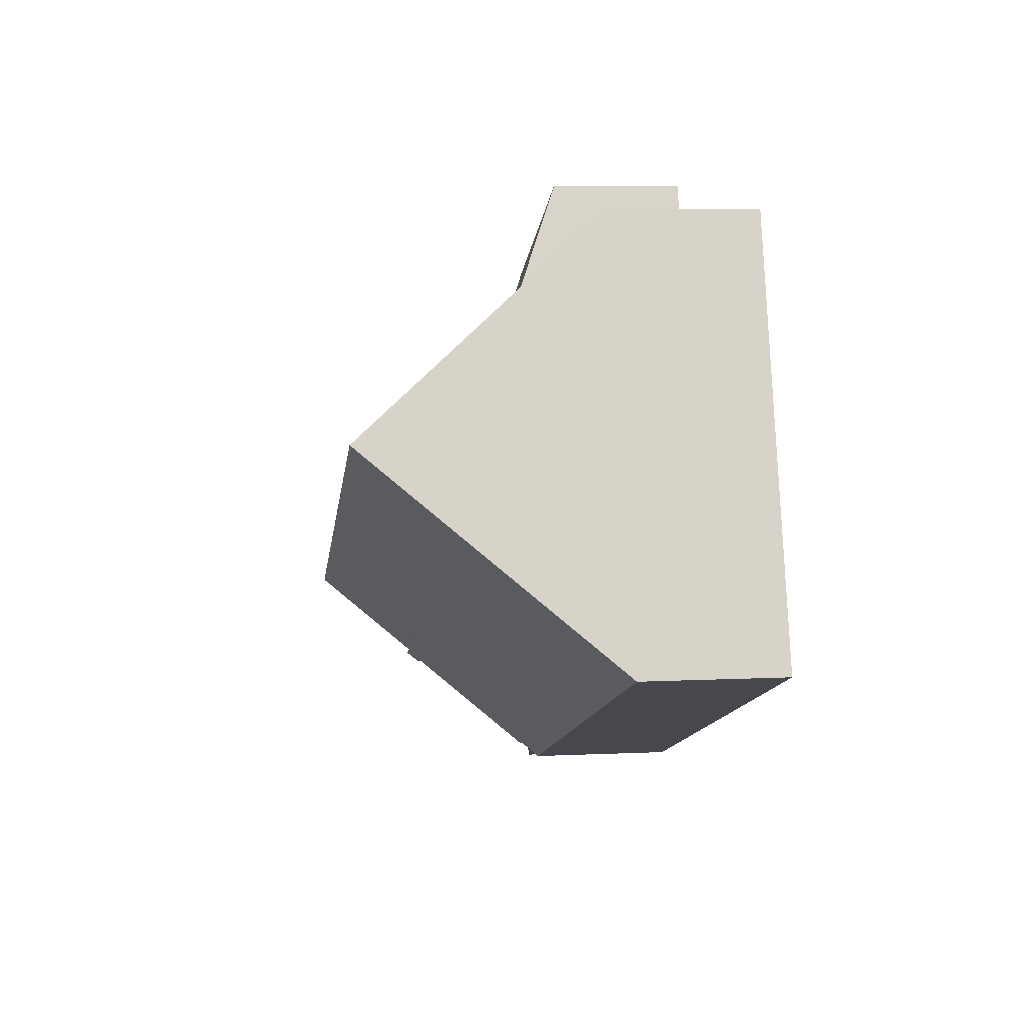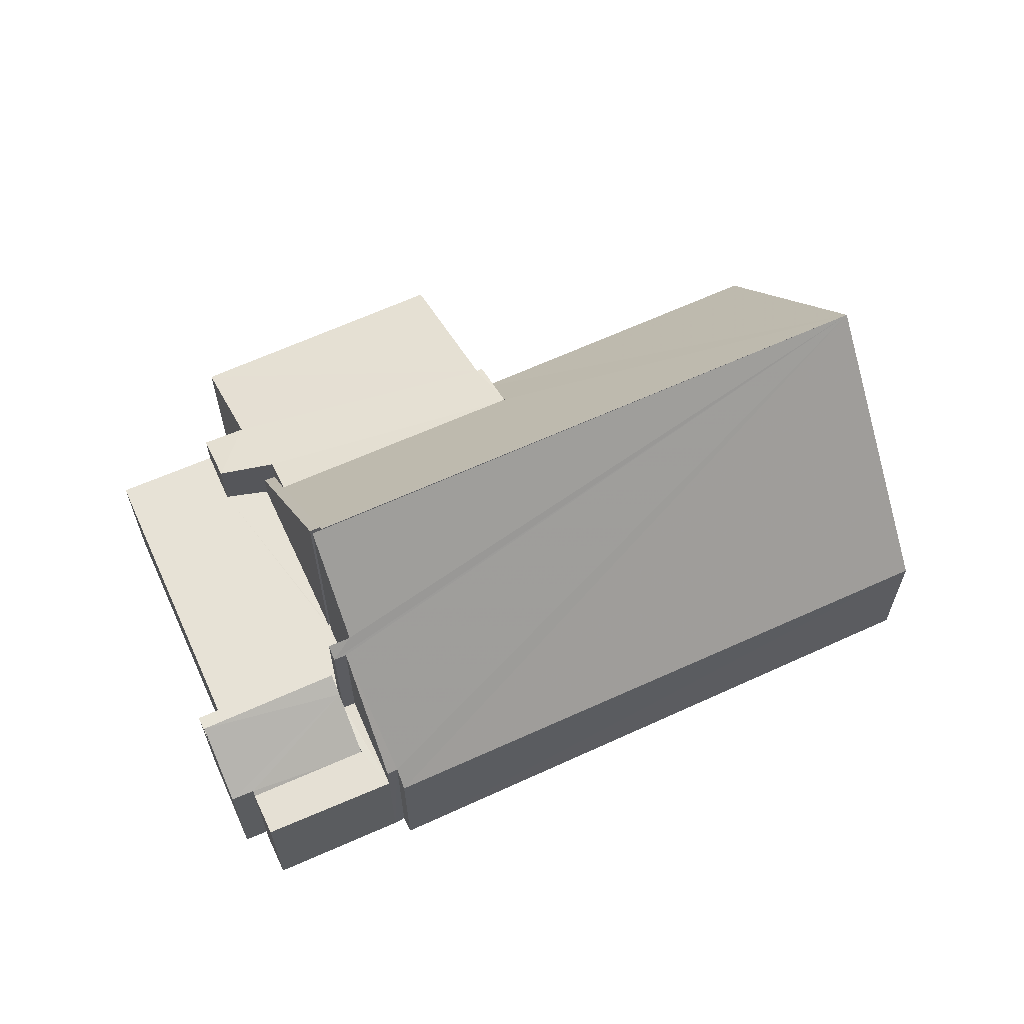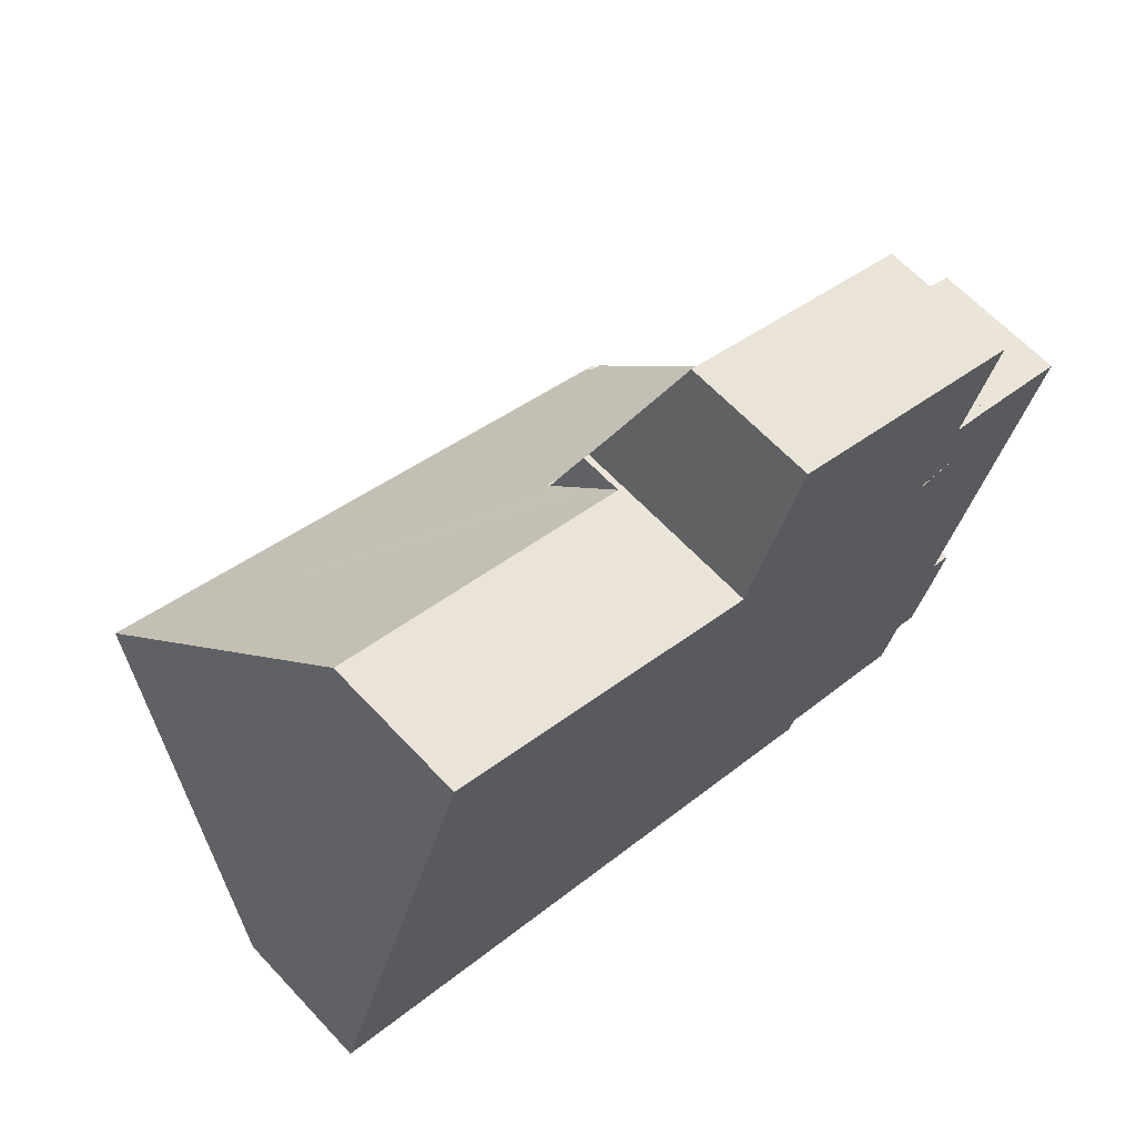
<metadata>
{"format":"obj","ext":"obj","renderer":"f3d","projection":"perspective","resolution":1024,"background":"white","views":[{"elev":8.4,"azim":83.1,"up":"+Y"},{"elev":62.6,"azim":-4.4,"up":"+Z"},{"elev":64.3,"azim":136.8,"up":"+Y"}]}
</metadata>
<code>
v 1.725e+05 1.908e+05 3.052
v 1.725e+05 1.908e+05 0
v 1.725e+05 1.908e+05 3.208
v 1.725e+05 1.908e+05 0
v 1.725e+05 1.908e+05 3.606
v 1.725e+05 1.908e+05 0
v 1.725e+05 1.908e+05 3.612
v 1.725e+05 1.908e+05 0
v 1.725e+05 1.908e+05 6.134
v 1.725e+05 1.908e+05 0
v 1.725e+05 1.908e+05 6.14
v 1.725e+05 1.908e+05 0
v 1.725e+05 1.908e+05 6.423
v 1.725e+05 1.908e+05 0
v 1.725e+05 1.908e+05 6.411
v 1.725e+05 1.908e+05 0
v 1.725e+05 1.908e+05 8.521
v 1.725e+05 1.908e+05 0
v 1.725e+05 1.908e+05 8.443
v 1.725e+05 1.908e+05 0
v 1.725e+05 1.908e+05 3.052
v 1.725e+05 1.908e+05 0
v 1.725e+05 1.908e+05 3.052
v 1.725e+05 1.908e+05 3.208
v 1.725e+05 1.908e+05 0
v 1.725e+05 1.908e+05 0
v 1.725e+05 1.908e+05 3.208
v 1.725e+05 1.908e+05 3.606
v 1.725e+05 1.908e+05 0
v 1.725e+05 1.908e+05 0
v 1.725e+05 1.908e+05 3.606
v 1.725e+05 1.908e+05 3.612
v 1.725e+05 1.908e+05 0
v 1.725e+05 1.908e+05 0
v 1.725e+05 1.908e+05 3.612
v 1.725e+05 1.908e+05 6.134
v 1.725e+05 1.908e+05 0
v 1.725e+05 1.908e+05 0
v 1.725e+05 1.908e+05 6.134
v 1.725e+05 1.908e+05 6.14
v 1.725e+05 1.908e+05 0
v 1.725e+05 1.908e+05 0
v 1.725e+05 1.908e+05 6.14
v 1.725e+05 1.908e+05 6.423
v 1.725e+05 1.908e+05 0
v 1.725e+05 1.908e+05 0
v 1.725e+05 1.908e+05 6.423
v 1.725e+05 1.908e+05 6.411
v 1.725e+05 1.908e+05 0
v 1.725e+05 1.908e+05 0
v 1.725e+05 1.908e+05 6.411
v 1.725e+05 1.908e+05 8.521
v 1.725e+05 1.908e+05 0
v 1.725e+05 1.908e+05 0
v 1.725e+05 1.908e+05 8.521
v 1.725e+05 1.908e+05 8.443
v 1.725e+05 1.908e+05 0
v 1.725e+05 1.908e+05 0
v 1.725e+05 1.908e+05 8.443
v 1.725e+05 1.908e+05 3.052
v 1.725e+05 1.908e+05 0
v 1.725e+05 1.908e+05 0
v 1.725e+05 1.908e+05 2.931
v 1.725e+05 1.908e+05 0
v 1.725e+05 1.908e+05 3.052
v 1.725e+05 1.908e+05 0
v 1.725e+05 1.908e+05 3.056
v 1.725e+05 1.908e+05 0
v 1.725e+05 1.908e+05 4.066
v 1.725e+05 1.908e+05 0
v 1.725e+05 1.908e+05 4.259
v 1.725e+05 1.908e+05 0
v 1.725e+05 1.908e+05 4.259
v 1.725e+05 1.908e+05 0
v 1.725e+05 1.908e+05 3.949
v 1.725e+05 1.908e+05 0
v 1.725e+05 1.908e+05 3.949
v 1.725e+05 1.908e+05 0
v 1.725e+05 1.908e+05 2.931
v 1.725e+05 1.908e+05 0
v 1.725e+05 1.908e+05 2.931
v 1.725e+05 1.908e+05 0
v 1.725e+05 1.908e+05 2.931
v 1.725e+05 1.908e+05 3.052
v 1.725e+05 1.908e+05 0
v 1.725e+05 1.908e+05 0
v 1.725e+05 1.908e+05 3.052
v 1.725e+05 1.908e+05 3.056
v 1.725e+05 1.908e+05 0
v 1.725e+05 1.908e+05 0
v 1.725e+05 1.908e+05 3.056
v 1.725e+05 1.908e+05 4.066
v 1.725e+05 1.908e+05 0
v 1.725e+05 1.908e+05 0
v 1.725e+05 1.908e+05 4.066
v 1.725e+05 1.908e+05 4.259
v 1.725e+05 1.908e+05 0
v 1.725e+05 1.908e+05 0
v 1.725e+05 1.908e+05 4.259
v 1.725e+05 1.908e+05 4.259
v 1.725e+05 1.908e+05 0
v 1.725e+05 1.908e+05 0
v 1.725e+05 1.908e+05 4.259
v 1.725e+05 1.908e+05 3.949
v 1.725e+05 1.908e+05 0
v 1.725e+05 1.908e+05 0
v 1.725e+05 1.908e+05 3.949
v 1.725e+05 1.908e+05 3.949
v 1.725e+05 1.908e+05 0
v 1.725e+05 1.908e+05 0
v 1.725e+05 1.908e+05 3.949
v 1.725e+05 1.908e+05 2.931
v 1.725e+05 1.908e+05 0
v 1.725e+05 1.908e+05 0
v 1.725e+05 1.908e+05 2.931
v 1.725e+05 1.908e+05 2.931
v 1.725e+05 1.908e+05 0
v 1.725e+05 1.908e+05 0
v 1.725e+05 1.908e+05 3.051
v 1.725e+05 1.908e+05 0
v 1.725e+05 1.908e+05 3.046
v 1.725e+05 1.908e+05 0
v 1.725e+05 1.908e+05 3.054
v 1.725e+05 1.908e+05 0
v 1.725e+05 1.908e+05 3.025
v 1.725e+05 1.908e+05 0
v 1.725e+05 1.908e+05 3.062
v 1.725e+05 1.908e+05 0
v 1.725e+05 1.908e+05 3.068
v 1.725e+05 1.908e+05 0
v 1.725e+05 1.908e+05 3.089
v 1.725e+05 1.908e+05 0
v 1.725e+05 1.908e+05 3.085
v 1.725e+05 1.908e+05 0
v 1.725e+05 1.908e+05 3.103
v 1.725e+05 1.908e+05 0
v 1.725e+05 1.908e+05 3.107
v 1.725e+05 1.908e+05 0
v 1.725e+05 1.908e+05 3.107
v 1.725e+05 1.908e+05 0
v 1.725e+05 1.908e+05 3.104
v 1.725e+05 1.908e+05 0
v 1.725e+05 1.908e+05 3.112
v 1.725e+05 1.908e+05 0
v 1.725e+05 1.908e+05 3.104
v 1.725e+05 1.908e+05 0
v 1.725e+05 1.908e+05 3.105
v 1.725e+05 1.908e+05 0
v 1.725e+05 1.908e+05 3.104
v 1.725e+05 1.908e+05 0
v 1.725e+05 1.908e+05 3.102
v 1.725e+05 1.908e+05 0
v 1.725e+05 1.908e+05 3.05
v 1.725e+05 1.908e+05 0
v 1.725e+05 1.908e+05 3.051
v 1.725e+05 1.908e+05 0
v 1.725e+05 1.908e+05 3.051
v 1.725e+05 1.908e+05 3.046
v 1.725e+05 1.908e+05 0
v 1.725e+05 1.908e+05 0
v 1.725e+05 1.908e+05 3.046
v 1.725e+05 1.908e+05 3.054
v 1.725e+05 1.908e+05 0
v 1.725e+05 1.908e+05 0
v 1.725e+05 1.908e+05 3.054
v 1.725e+05 1.908e+05 3.025
v 1.725e+05 1.908e+05 0
v 1.725e+05 1.908e+05 0
v 1.725e+05 1.908e+05 3.025
v 1.725e+05 1.908e+05 3.062
v 1.725e+05 1.908e+05 0
v 1.725e+05 1.908e+05 0
v 1.725e+05 1.908e+05 3.062
v 1.725e+05 1.908e+05 3.068
v 1.725e+05 1.908e+05 0
v 1.725e+05 1.908e+05 0
v 1.725e+05 1.908e+05 3.068
v 1.725e+05 1.908e+05 3.089
v 1.725e+05 1.908e+05 0
v 1.725e+05 1.908e+05 0
v 1.725e+05 1.908e+05 3.089
v 1.725e+05 1.908e+05 3.085
v 1.725e+05 1.908e+05 0
v 1.725e+05 1.908e+05 0
v 1.725e+05 1.908e+05 3.085
v 1.725e+05 1.908e+05 3.103
v 1.725e+05 1.908e+05 0
v 1.725e+05 1.908e+05 0
v 1.725e+05 1.908e+05 3.103
v 1.725e+05 1.908e+05 3.107
v 1.725e+05 1.908e+05 0
v 1.725e+05 1.908e+05 0
v 1.725e+05 1.908e+05 3.107
v 1.725e+05 1.908e+05 3.107
v 1.725e+05 1.908e+05 0
v 1.725e+05 1.908e+05 0
v 1.725e+05 1.908e+05 3.107
v 1.725e+05 1.908e+05 3.104
v 1.725e+05 1.908e+05 0
v 1.725e+05 1.908e+05 0
v 1.725e+05 1.908e+05 3.104
v 1.725e+05 1.908e+05 3.112
v 1.725e+05 1.908e+05 0
v 1.725e+05 1.908e+05 0
v 1.725e+05 1.908e+05 3.112
v 1.725e+05 1.908e+05 3.104
v 1.725e+05 1.908e+05 0
v 1.725e+05 1.908e+05 0
v 1.725e+05 1.908e+05 3.104
v 1.725e+05 1.908e+05 3.105
v 1.725e+05 1.908e+05 0
v 1.725e+05 1.908e+05 0
v 1.725e+05 1.908e+05 3.105
v 1.725e+05 1.908e+05 3.104
v 1.725e+05 1.908e+05 0
v 1.725e+05 1.908e+05 0
v 1.725e+05 1.908e+05 3.104
v 1.725e+05 1.908e+05 3.102
v 1.725e+05 1.908e+05 0
v 1.725e+05 1.908e+05 0
v 1.725e+05 1.908e+05 3.102
v 1.725e+05 1.908e+05 3.05
v 1.725e+05 1.908e+05 0
v 1.725e+05 1.908e+05 0
v 1.725e+05 1.908e+05 3.05
v 1.725e+05 1.908e+05 3.051
v 1.725e+05 1.908e+05 0
v 1.725e+05 1.908e+05 0
v 1.725e+05 1.908e+05 2.961
v 1.725e+05 1.908e+05 0
v 1.725e+05 1.908e+05 3.017
v 1.725e+05 1.908e+05 0
v 1.725e+05 1.908e+05 3.1
v 1.725e+05 1.908e+05 0
v 1.725e+05 1.908e+05 3.051
v 1.725e+05 1.908e+05 0
v 1.725e+05 1.908e+05 3.158
v 1.725e+05 1.908e+05 0
v 1.725e+05 1.908e+05 3.157
v 1.725e+05 1.908e+05 0
v 1.725e+05 1.908e+05 3.154
v 1.725e+05 1.908e+05 0
v 1.725e+05 1.908e+05 3.149
v 1.725e+05 1.908e+05 0
v 1.725e+05 1.908e+05 2.961
v 1.725e+05 1.908e+05 0
v 1.725e+05 1.908e+05 2.961
v 1.725e+05 1.908e+05 3.017
v 1.725e+05 1.908e+05 0
v 1.725e+05 1.908e+05 0
v 1.725e+05 1.908e+05 3.017
v 1.725e+05 1.908e+05 3.1
v 1.725e+05 1.908e+05 0
v 1.725e+05 1.908e+05 0
v 1.725e+05 1.908e+05 3.1
v 1.725e+05 1.908e+05 3.051
v 1.725e+05 1.908e+05 0
v 1.725e+05 1.908e+05 0
v 1.725e+05 1.908e+05 3.051
v 1.725e+05 1.908e+05 3.158
v 1.725e+05 1.908e+05 0
v 1.725e+05 1.908e+05 0
v 1.725e+05 1.908e+05 3.158
v 1.725e+05 1.908e+05 3.157
v 1.725e+05 1.908e+05 0
v 1.725e+05 1.908e+05 0
v 1.725e+05 1.908e+05 3.157
v 1.725e+05 1.908e+05 3.154
v 1.725e+05 1.908e+05 0
v 1.725e+05 1.908e+05 0
v 1.725e+05 1.908e+05 3.154
v 1.725e+05 1.908e+05 3.149
v 1.725e+05 1.908e+05 0
v 1.725e+05 1.908e+05 0
v 1.725e+05 1.908e+05 3.149
v 1.725e+05 1.908e+05 2.961
v 1.725e+05 1.908e+05 0
v 1.725e+05 1.908e+05 0
v 1.725e+05 1.908e+05 3.008
v 1.725e+05 1.908e+05 0
v 1.725e+05 1.908e+05 4.317
v 1.725e+05 1.908e+05 0
v 1.725e+05 1.908e+05 4.316
v 1.725e+05 1.908e+05 0
v 1.725e+05 1.908e+05 4.82
v 1.725e+05 1.908e+05 0
v 1.725e+05 1.908e+05 4.82
v 1.725e+05 1.908e+05 0
v 1.725e+05 1.908e+05 4.482
v 1.725e+05 1.908e+05 0
v 1.725e+05 1.908e+05 4.344
v 1.725e+05 1.908e+05 0
v 1.725e+05 1.908e+05 3.888
v 1.725e+05 1.908e+05 0
v 1.725e+05 1.908e+05 3.892
v 1.725e+05 1.908e+05 0
v 1.725e+05 1.908e+05 3.054
v 1.725e+05 1.908e+05 0
v 1.725e+05 1.908e+05 3.008
v 1.725e+05 1.908e+05 0
v 1.725e+05 1.908e+05 3.008
v 1.725e+05 1.908e+05 4.317
v 1.725e+05 1.908e+05 0
v 1.725e+05 1.908e+05 0
v 1.725e+05 1.908e+05 4.317
v 1.725e+05 1.908e+05 4.316
v 1.725e+05 1.908e+05 0
v 1.725e+05 1.908e+05 0
v 1.725e+05 1.908e+05 4.316
v 1.725e+05 1.908e+05 4.82
v 1.725e+05 1.908e+05 0
v 1.725e+05 1.908e+05 0
v 1.725e+05 1.908e+05 4.82
v 1.725e+05 1.908e+05 4.82
v 1.725e+05 1.908e+05 0
v 1.725e+05 1.908e+05 0
v 1.725e+05 1.908e+05 4.82
v 1.725e+05 1.908e+05 4.482
v 1.725e+05 1.908e+05 0
v 1.725e+05 1.908e+05 0
v 1.725e+05 1.908e+05 4.482
v 1.725e+05 1.908e+05 4.344
v 1.725e+05 1.908e+05 0
v 1.725e+05 1.908e+05 0
v 1.725e+05 1.908e+05 4.344
v 1.725e+05 1.908e+05 3.888
v 1.725e+05 1.908e+05 0
v 1.725e+05 1.908e+05 0
v 1.725e+05 1.908e+05 3.888
v 1.725e+05 1.908e+05 3.892
v 1.725e+05 1.908e+05 0
v 1.725e+05 1.908e+05 0
v 1.725e+05 1.908e+05 3.892
v 1.725e+05 1.908e+05 3.054
v 1.725e+05 1.908e+05 0
v 1.725e+05 1.908e+05 0
v 1.725e+05 1.908e+05 3.054
v 1.725e+05 1.908e+05 3.008
v 1.725e+05 1.908e+05 0
v 1.725e+05 1.908e+05 0
v 1.725e+05 1.908e+05 8.52
v 1.725e+05 1.908e+05 0
v 1.725e+05 1.908e+05 8.352
v 1.725e+05 1.908e+05 0
v 1.725e+05 1.908e+05 8.352
v 1.725e+05 1.908e+05 0
v 1.725e+05 1.908e+05 3.74
v 1.725e+05 1.908e+05 0
v 1.725e+05 1.908e+05 3.826
v 1.725e+05 1.908e+05 0
v 1.725e+05 1.908e+05 4.851
v 1.725e+05 1.908e+05 0
v 1.725e+05 1.908e+05 4.874
v 1.725e+05 1.908e+05 0
v 1.725e+05 1.908e+05 3.338
v 1.725e+05 1.908e+05 0
v 1.725e+05 1.908e+05 3.188
v 1.725e+05 1.908e+05 0
v 1.725e+05 1.908e+05 8.443
v 1.725e+05 1.908e+05 0
v 1.725e+05 1.908e+05 8.52
v 1.725e+05 1.908e+05 0
v 1.725e+05 1.908e+05 8.52
v 1.725e+05 1.908e+05 8.352
v 1.725e+05 1.908e+05 0
v 1.725e+05 1.908e+05 0
v 1.725e+05 1.908e+05 8.352
v 1.725e+05 1.908e+05 8.352
v 1.725e+05 1.908e+05 0
v 1.725e+05 1.908e+05 0
v 1.725e+05 1.908e+05 8.352
v 1.725e+05 1.908e+05 3.74
v 1.725e+05 1.908e+05 0
v 1.725e+05 1.908e+05 0
v 1.725e+05 1.908e+05 3.74
v 1.725e+05 1.908e+05 3.826
v 1.725e+05 1.908e+05 0
v 1.725e+05 1.908e+05 0
v 1.725e+05 1.908e+05 3.826
v 1.725e+05 1.908e+05 4.851
v 1.725e+05 1.908e+05 0
v 1.725e+05 1.908e+05 0
v 1.725e+05 1.908e+05 4.851
v 1.725e+05 1.908e+05 4.874
v 1.725e+05 1.908e+05 0
v 1.725e+05 1.908e+05 0
v 1.725e+05 1.908e+05 4.874
v 1.725e+05 1.908e+05 3.338
v 1.725e+05 1.908e+05 0
v 1.725e+05 1.908e+05 0
v 1.725e+05 1.908e+05 3.338
v 1.725e+05 1.908e+05 3.188
v 1.725e+05 1.908e+05 0
v 1.725e+05 1.908e+05 0
v 1.725e+05 1.908e+05 3.188
v 1.725e+05 1.908e+05 8.443
v 1.725e+05 1.908e+05 0
v 1.725e+05 1.908e+05 0
v 1.725e+05 1.908e+05 8.443
v 1.725e+05 1.908e+05 8.52
v 1.725e+05 1.908e+05 0
v 1.725e+05 1.908e+05 0
f 3 21 19
f 19 17 15
f 15 13 11
f 9 7 5
f 5 3 19
f 19 15 11
f 9 5 19
f 19 11 9
f 20 22 4
f 16 18 20
f 12 14 16
f 6 8 10
f 20 4 6
f 12 16 20
f 20 6 10
f 10 12 20
f 23 24 25
f 23 25 26
f 27 28 29
f 27 29 30
f 31 32 33
f 31 33 34
f 35 36 37
f 35 37 38
f 39 40 41
f 39 41 42
f 43 44 45
f 43 45 46
f 47 48 49
f 47 49 50
f 51 52 53
f 51 53 54
f 55 56 57
f 55 57 58
f 59 60 61
f 59 61 62
f 65 81 79
f 79 77 75
f 75 73 71
f 71 69 67
f 65 79 75
f 75 71 67
f 67 65 75
f 80 82 66
f 76 78 80
f 72 74 76
f 68 70 72
f 76 80 66
f 68 72 76
f 76 66 68
f 83 84 85
f 83 85 86
f 87 88 89
f 87 89 90
f 91 92 93
f 91 93 94
f 95 96 97
f 95 97 98
f 99 100 101
f 99 101 102
f 103 104 105
f 103 105 106
f 107 108 109
f 107 109 110
f 111 112 113
f 111 113 114
f 115 116 117
f 115 117 118
f 121 155 153
f 151 149 147
f 145 143 141
f 141 139 137
f 133 131 129
f 129 127 125
f 123 121 153
f 151 147 145
f 141 137 135
f 135 133 129
f 129 125 123
f 123 153 151
f 151 145 141
f 141 135 129
f 129 123 151
f 151 141 129
f 154 156 122
f 148 150 152
f 142 144 146
f 138 140 142
f 130 132 134
f 126 128 130
f 154 122 124
f 146 148 152
f 136 138 142
f 130 134 136
f 124 126 130
f 152 154 124
f 142 146 152
f 130 136 142
f 152 124 130
f 130 142 152
f 157 158 159
f 157 159 160
f 161 162 163
f 161 163 164
f 165 166 167
f 165 167 168
f 169 170 171
f 169 171 172
f 173 174 175
f 173 175 176
f 177 178 179
f 177 179 180
f 181 182 183
f 181 183 184
f 185 186 187
f 185 187 188
f 189 190 191
f 189 191 192
f 193 194 195
f 193 195 196
f 197 198 199
f 197 199 200
f 201 202 203
f 201 203 204
f 205 206 207
f 205 207 208
f 209 210 211
f 209 211 212
f 213 214 215
f 213 215 216
f 217 218 219
f 217 219 220
f 221 222 223
f 221 223 224
f 225 226 227
f 225 227 228
f 245 243 241
f 241 239 237
f 235 233 231
f 245 241 237
f 235 231 245
f 245 237 235
f 242 244 246
f 238 240 242
f 232 234 236
f 238 242 246
f 246 232 236
f 236 238 246
f 247 248 249
f 247 249 250
f 251 252 253
f 251 253 254
f 255 256 257
f 255 257 258
f 259 260 261
f 259 261 262
f 263 264 265
f 263 265 266
f 267 268 269
f 267 269 270
f 271 272 273
f 271 273 274
f 275 276 277
f 275 277 278
f 281 299 297
f 295 293 291
f 289 287 285
f 285 283 281
f 281 297 295
f 295 291 289
f 289 285 281
f 281 295 289
f 298 300 282
f 292 294 296
f 286 288 290
f 282 284 286
f 296 298 282
f 290 292 296
f 282 286 290
f 290 296 282
f 301 302 303
f 301 303 304
f 305 306 307
f 305 307 308
f 309 310 311
f 309 311 312
f 313 314 315
f 313 315 316
f 317 318 319
f 317 319 320
f 321 322 323
f 321 323 324
f 325 326 327
f 325 327 328
f 329 330 331
f 329 331 332
f 333 334 335
f 333 335 336
f 337 338 339
f 337 339 340
f 343 361 359
f 359 357 355
f 351 349 347
f 347 345 343
f 359 355 353
f 351 347 343
f 343 359 353
f 353 351 343
f 360 362 344
f 356 358 360
f 348 350 352
f 344 346 348
f 354 356 360
f 344 348 352
f 354 360 344
f 344 352 354
f 363 364 365
f 363 365 366
f 367 368 369
f 367 369 370
f 371 372 373
f 371 373 374
f 375 376 377
f 375 377 378
f 379 380 381
f 379 381 382
f 383 384 385
f 383 385 386
f 387 388 389
f 387 389 390
f 391 392 393
f 391 393 394
f 395 396 397
f 395 397 398
f 399 400 401
f 399 401 402

</code>
